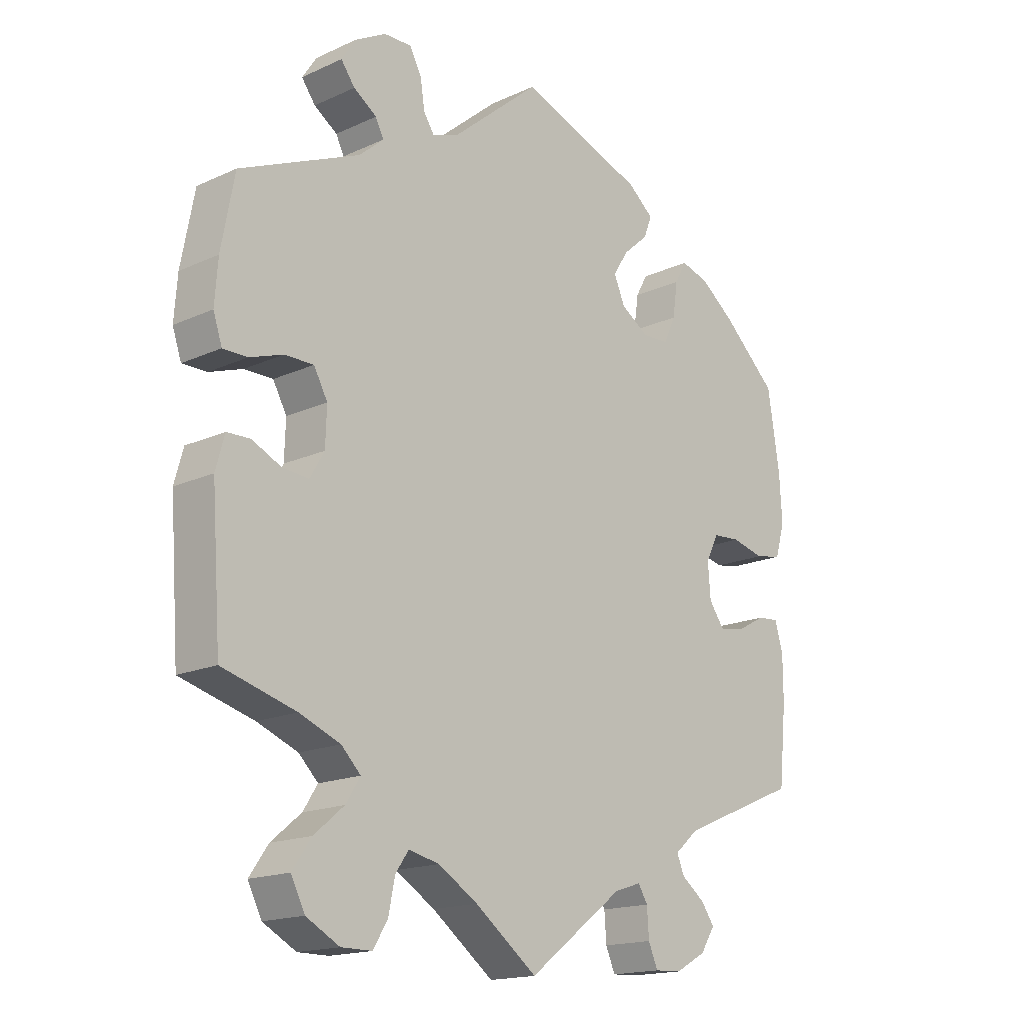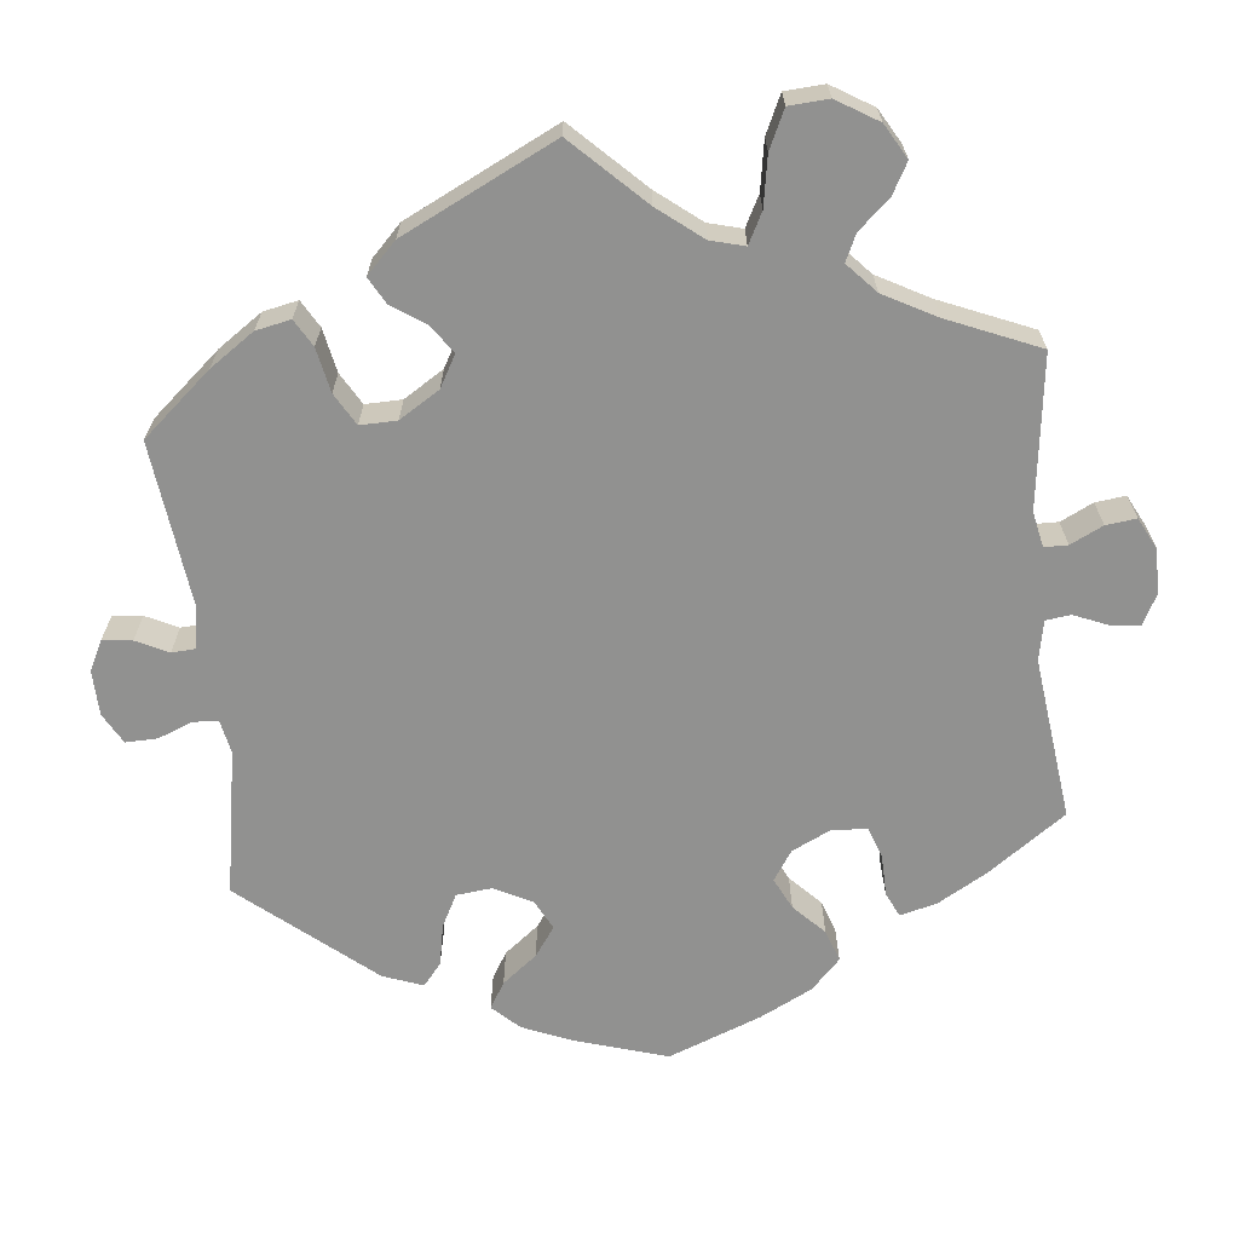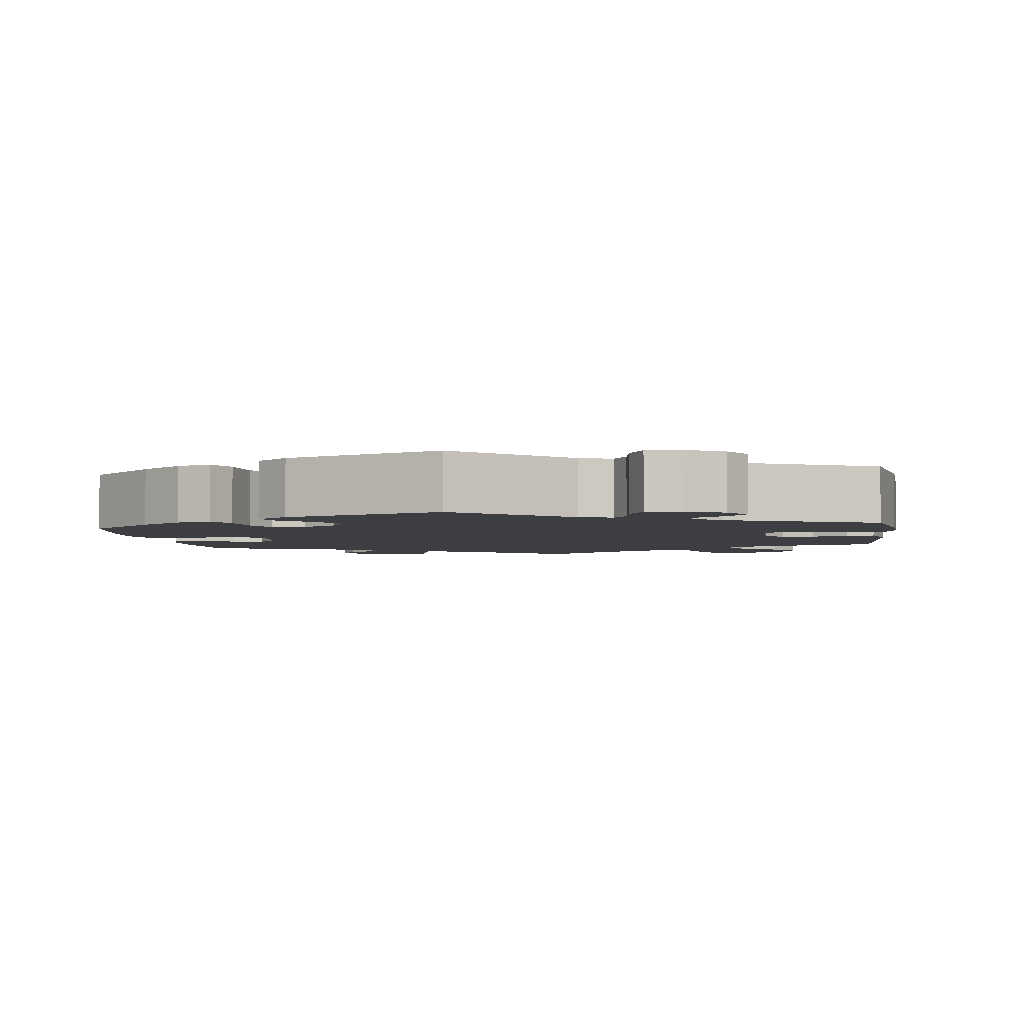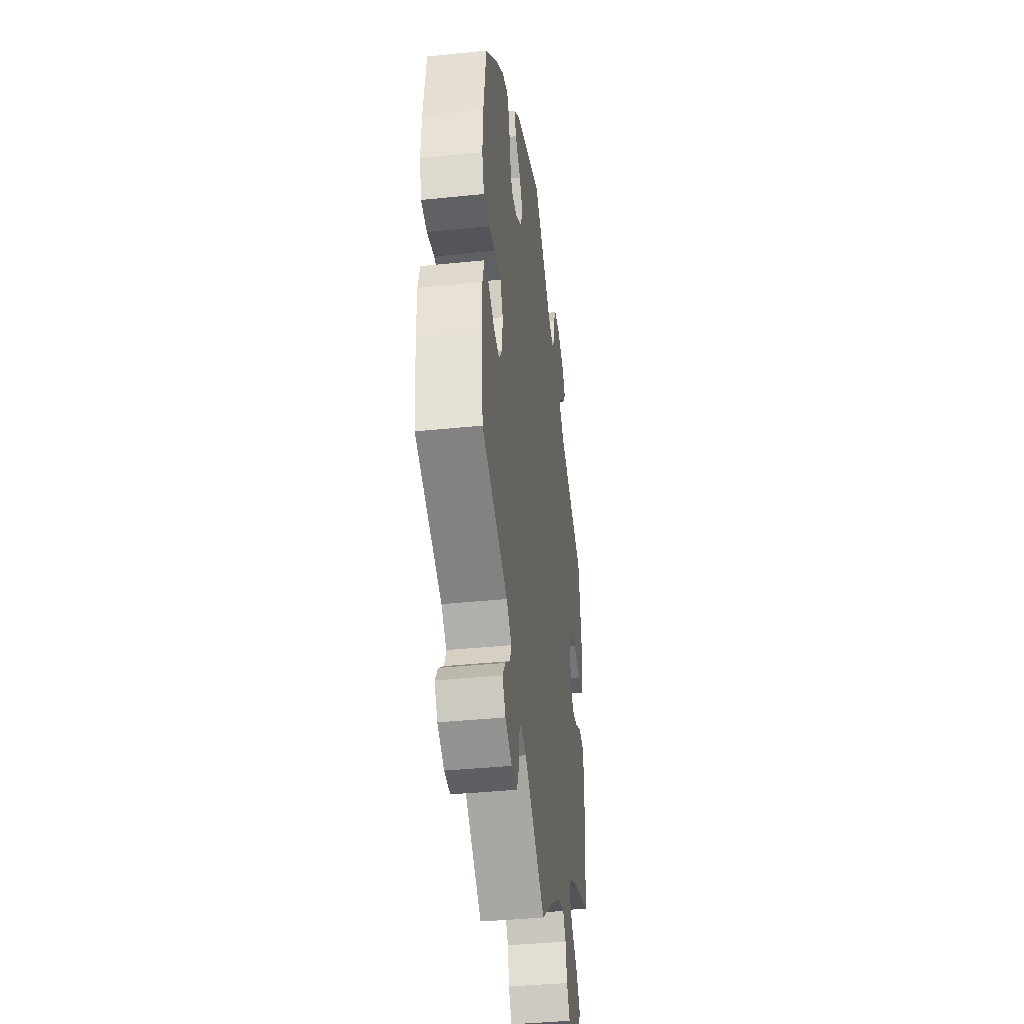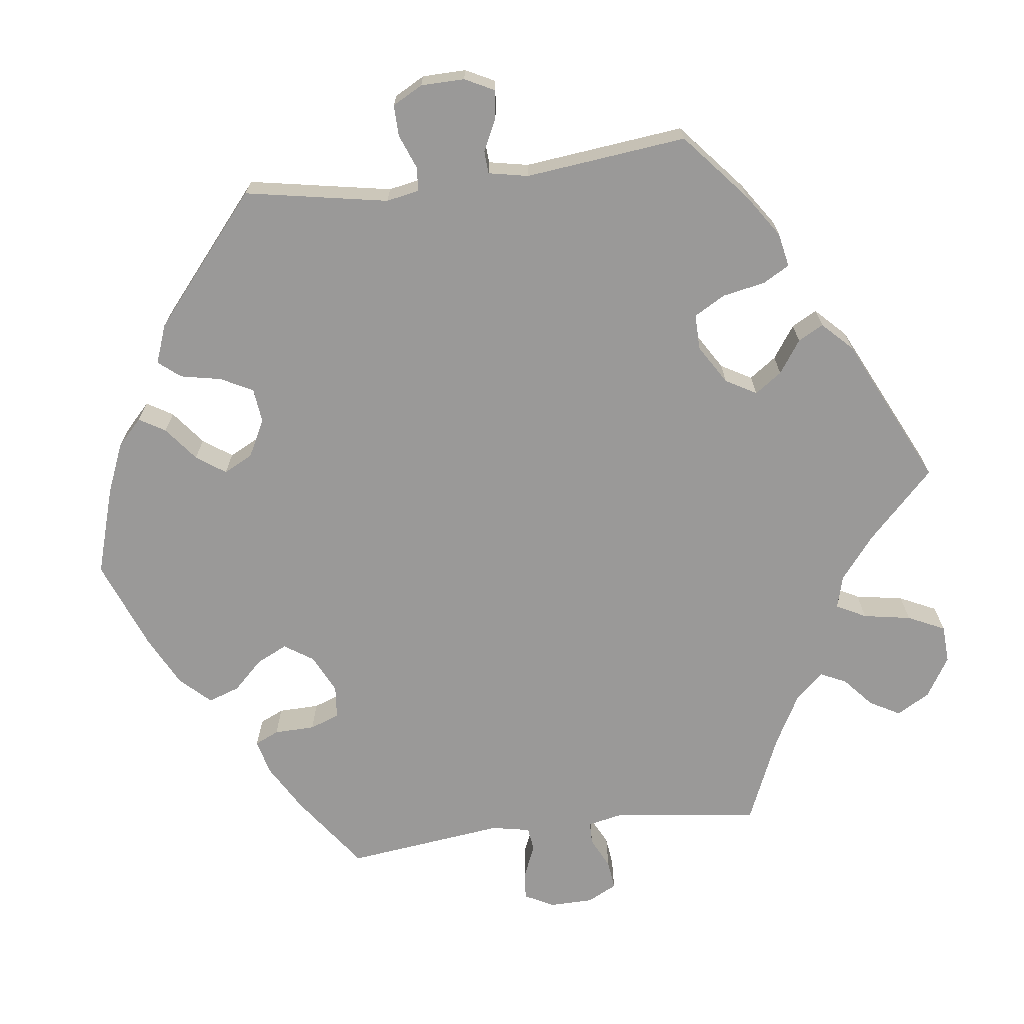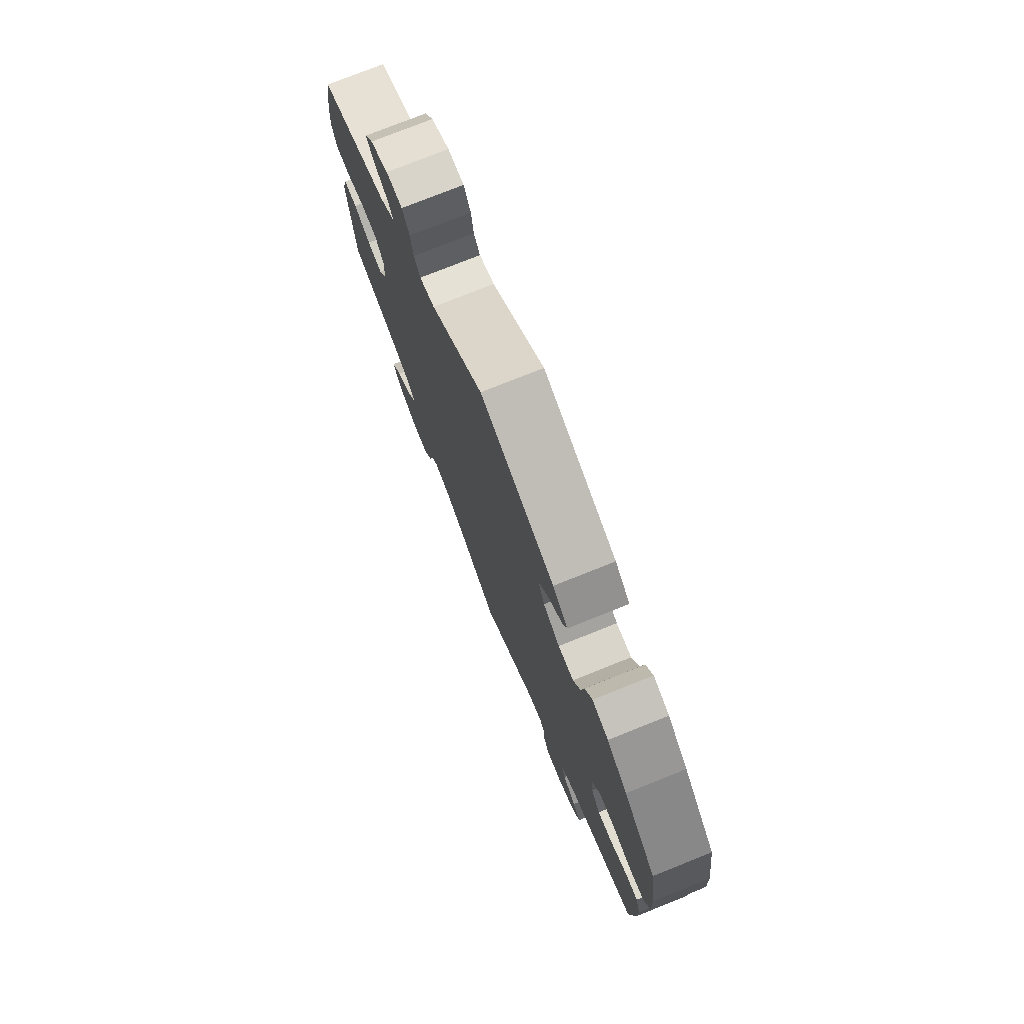
<metadata>
{"format":"obj","ext":"obj","renderer":"f3d","projection":"perspective","resolution":1024,"background":"white","views":[{"elev":-16.8,"azim":132.7,"up":"+Z"},{"elev":-65.9,"azim":126.0,"up":"+Y"},{"elev":-3.5,"azim":7.7,"up":"+Y"},{"elev":-38.6,"azim":-82.6,"up":"+Z"},{"elev":-69.1,"azim":37.1,"up":"+Y"},{"elev":76.4,"azim":-111.8,"up":"+Z"}]}
</metadata>
<code>
v 0.521 0.07 0.177
v 0.526 0.07 0.11
v 0.512 0.07 0.068
v 0.473 0.07 0.068
v 0.42 0.07 0.086
v 0.374 0.07 0.086
v 0.352 0.07 0.046
v 0.354 0.07 -0.013
v 0.377 0.07 -0.052
v 0.419 0.07 -0.048
v 0.465 0.07 -0.026
v 0.502 0.07 -0.027
v 0.516 0.07 -0.078
v 0.501 0.07 -0.289
v 0.384 0.07 -0.322
v 0.319 0.07 -0.348
v 0.288 0.07 -0.379
v 0.311 0.07 -0.415
v 0.359 0.07 -0.455
v 0.389 0.07 -0.498
v 0.367 0.07 -0.542
v 0.314 0.07 -0.571
v 0.265 0.07 -0.571
v 0.242 0.07 -0.533
v 0.232 0.07 -0.483
v 0.211 0.07 -0.453
v 0.162 0.07 -0.464
v 0.099 0.07 -0.503
v 0 0.07 -0.578
v -0.152 0.07 -0.463
v -0.195 0.07 -0.449
v -0.21 0.07 -0.474
v -0.213 0.07 -0.519
v -0.228 0.07 -0.554
v -0.271 0.07 -0.552
v -0.32 0.07 -0.525
v -0.343 0.07 -0.489
v -0.322 0.07 -0.459
v -0.285 0.07 -0.431
v -0.273 0.07 -0.402
v -0.311 0.07 -0.369
v -0.501 0.07 -0.289
v -0.513 0.07 -0.169
v -0.513 0.07 -0.098
v -0.5 0.07 -0.053
v -0.466 0.07 -0.056
v -0.42 0.07 -0.081
v -0.38 0.07 -0.088
v -0.355 0.07 -0.053
v -0.351 0.07 0.002
v -0.371 0.07 0.042
v -0.415 0.07 0.045
v -0.467 0.07 0.032
v -0.509 0.07 0.04
v -0.524 0.07 0.091
v -0.52 0.07 0.165
v -0.501 0.07 0.288
v -0.414 0.07 0.369
v -0.359 0.07 0.411
v -0.315 0.07 0.424
v -0.296 0.07 0.39
v -0.288 0.07 0.335
v -0.269 0.07 0.294
v -0.227 0.07 0.292
v -0.182 0.07 0.321
v -0.164 0.07 0.362
v -0.189 0.07 0.401
v -0.229 0.07 0.436
v -0.242 0.07 0.47
v -0.201 0.07 0.504
v 0 0.07 0.577
v 0.142 0.07 0.457
v 0.183 0.07 0.443
v 0.2 0.07 0.469
v 0.207 0.07 0.515
v 0.226 0.07 0.55
v 0.27 0.07 0.549
v 0.319 0.07 0.522
v 0.342 0.07 0.487
v 0.32 0.07 0.457
v 0.283 0.07 0.432
v 0.27 0.07 0.406
v 0.309 0.07 0.372
v 0.5 0.07 0.289
v 0.521 0 0.177
v 0.526 0 0.11
v 0.512 0 0.068
v 0.473 0 0.068
v 0.42 0 0.086
v 0.374 0 0.086
v 0.352 0 0.046
v 0.354 0 -0.013
v 0.377 0 -0.052
v 0.419 0 -0.048
v 0.465 0 -0.026
v 0.502 0 -0.027
v 0.516 0 -0.078
v 0.501 0 -0.289
v 0.384 0 -0.322
v 0.319 0 -0.348
v 0.288 0 -0.379
v 0.311 0 -0.415
v 0.359 0 -0.455
v 0.389 0 -0.498
v 0.367 0 -0.542
v 0.314 0 -0.571
v 0.265 0 -0.571
v 0.242 0 -0.533
v 0.232 0 -0.483
v 0.211 0 -0.453
v 0.162 0 -0.464
v 0.099 0 -0.503
v 0 0 -0.578
v -0.152 0 -0.463
v -0.195 0 -0.449
v -0.21 0 -0.474
v -0.213 0 -0.519
v -0.228 0 -0.554
v -0.271 0 -0.552
v -0.32 0 -0.525
v -0.343 0 -0.489
v -0.322 0 -0.459
v -0.285 0 -0.431
v -0.273 0 -0.402
v -0.311 0 -0.369
v -0.501 0 -0.289
v -0.513 0 -0.169
v -0.513 0 -0.098
v -0.5 0 -0.053
v -0.466 0 -0.056
v -0.42 0 -0.081
v -0.38 0 -0.088
v -0.355 0 -0.053
v -0.351 0 0.002
v -0.371 0 0.042
v -0.415 0 0.045
v -0.467 0 0.032
v -0.509 0 0.04
v -0.524 0 0.091
v -0.52 0 0.165
v -0.501 0 0.288
v -0.414 0 0.369
v -0.359 0 0.411
v -0.315 0 0.424
v -0.296 0 0.39
v -0.288 0 0.335
v -0.269 0 0.294
v -0.227 0 0.292
v -0.182 0 0.321
v -0.164 0 0.362
v -0.189 0 0.401
v -0.229 0 0.436
v -0.242 0 0.47
v -0.201 0 0.504
v 0 0 0.577
v 0.142 0 0.457
v 0.183 0 0.443
v 0.2 0 0.469
v 0.207 0 0.515
v 0.226 0 0.55
v 0.27 0 0.549
v 0.319 0 0.522
v 0.342 0 0.487
v 0.32 0 0.457
v 0.283 0 0.432
v 0.27 0 0.406
v 0.309 0 0.372
v 0.5 0 0.289
f 83 84 1 2
f 82 83 2 3
f 78 79 80 81
f 78 81 82
f 77 78 82
f 74 75 76 77
f 73 74 77 82
f 72 73 82 3
f 67 68 69 70
f 66 67 70 71
f 65 66 71 72
f 59 60 61 62
f 59 62 63
f 58 59 63
f 57 58 63
f 56 57 63 64
f 52 53 54 55
f 51 52 55 56
f 44 45 46 47
f 44 47 48
f 41 42 43 44
f 40 41 44 48
f 36 37 38 39
f 36 39 40
f 35 36 40
f 32 33 34 35
f 31 32 35 40
f 30 31 40 48
f 28 29 30 48
f 22 23 24 25
f 22 25 26
f 21 22 26
f 18 19 20 21
f 17 18 21 26
f 16 17 26 27
f 12 13 14 15
f 10 11 12 15
f 9 10 15 16
f 8 9 16 27
f 72 3 4 5
f 64 65 72 5
f 51 56 64
f 50 51 64
f 49 50 64
f 27 28 48 49
f 7 8 27 49
f 6 7 49 64
f 5 6 64
f 86 85 168 167
f 87 86 167 166
f 165 164 163 162
f 166 165 162
f 166 162 161
f 161 160 159 158
f 166 161 158 157
f 87 166 157 156
f 154 153 152 151
f 155 154 151 150
f 156 155 150 149
f 146 145 144 143
f 147 146 143
f 147 143 142
f 147 142 141
f 148 147 141 140
f 139 138 137 136
f 140 139 136 135
f 131 130 129 128
f 132 131 128
f 128 127 126 125
f 132 128 125 124
f 123 122 121 120
f 124 123 120
f 124 120 119
f 119 118 117 116
f 124 119 116 115
f 132 124 115 114
f 132 114 113 112
f 109 108 107 106
f 110 109 106
f 110 106 105
f 105 104 103 102
f 110 105 102 101
f 111 110 101 100
f 99 98 97 96
f 99 96 95 94
f 100 99 94 93
f 111 100 93 92
f 89 88 87 156
f 89 156 149 148
f 148 140 135
f 148 135 134
f 148 134 133
f 133 132 112 111
f 133 111 92 91
f 148 133 91 90
f 148 90 89
f 1 85 86 2
f 2 86 87 3
f 3 87 88 4
f 4 88 89 5
f 5 89 90 6
f 6 90 91 7
f 7 91 92 8
f 8 92 93 9
f 9 93 94 10
f 10 94 95 11
f 11 95 96 12
f 12 96 97 13
f 13 97 98 14
f 14 98 99 15
f 15 99 100 16
f 16 100 101 17
f 17 101 102 18
f 18 102 103 19
f 19 103 104 20
f 20 104 105 21
f 21 105 106 22
f 22 106 107 23
f 23 107 108 24
f 24 108 109 25
f 25 109 110 26
f 26 110 111 27
f 27 111 112 28
f 28 112 113 29
f 29 113 114 30
f 30 114 115 31
f 31 115 116 32
f 32 116 117 33
f 33 117 118 34
f 34 118 119 35
f 35 119 120 36
f 36 120 121 37
f 37 121 122 38
f 38 122 123 39
f 39 123 124 40
f 40 124 125 41
f 41 125 126 42
f 42 126 127 43
f 43 127 128 44
f 44 128 129 45
f 45 129 130 46
f 46 130 131 47
f 47 131 132 48
f 48 132 133 49
f 49 133 134 50
f 50 134 135 51
f 51 135 136 52
f 52 136 137 53
f 53 137 138 54
f 54 138 139 55
f 55 139 140 56
f 56 140 141 57
f 57 141 142 58
f 58 142 143 59
f 59 143 144 60
f 60 144 145 61
f 61 145 146 62
f 62 146 147 63
f 63 147 148 64
f 64 148 149 65
f 65 149 150 66
f 66 150 151 67
f 67 151 152 68
f 68 152 153 69
f 69 153 154 70
f 70 154 155 71
f 71 155 156 72
f 72 156 157 73
f 73 157 158 74
f 74 158 159 75
f 75 159 160 76
f 76 160 161 77
f 77 161 162 78
f 78 162 163 79
f 79 163 164 80
f 80 164 165 81
f 81 165 166 82
f 82 166 167 83
f 83 167 168 84
f 84 168 85 1

</code>
